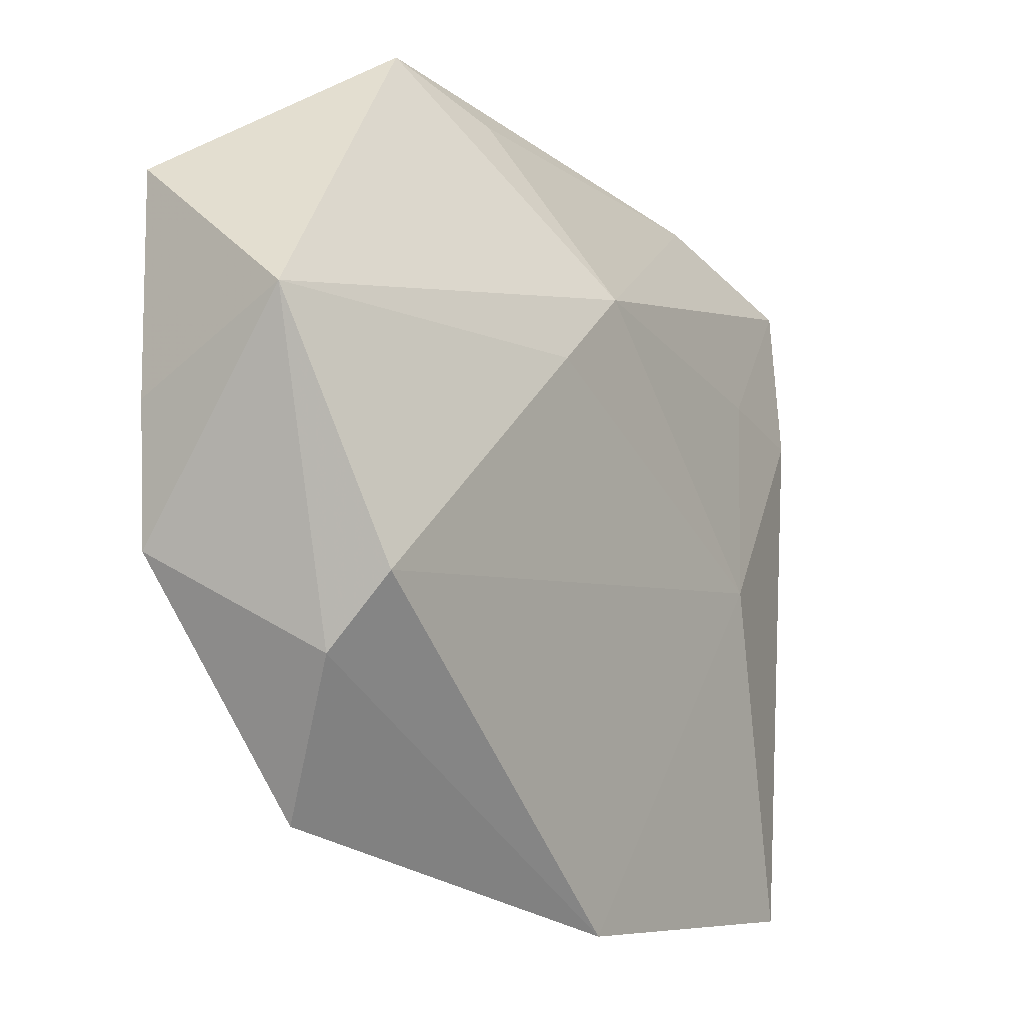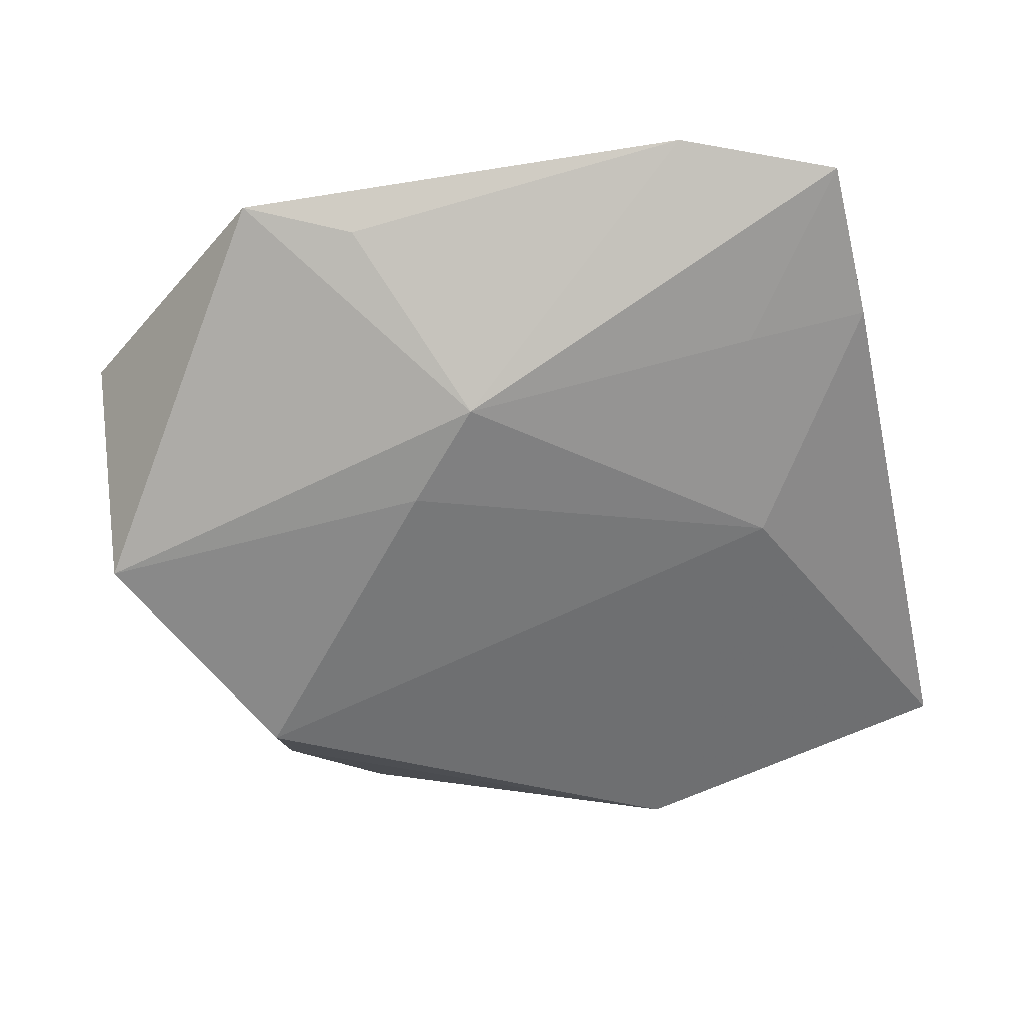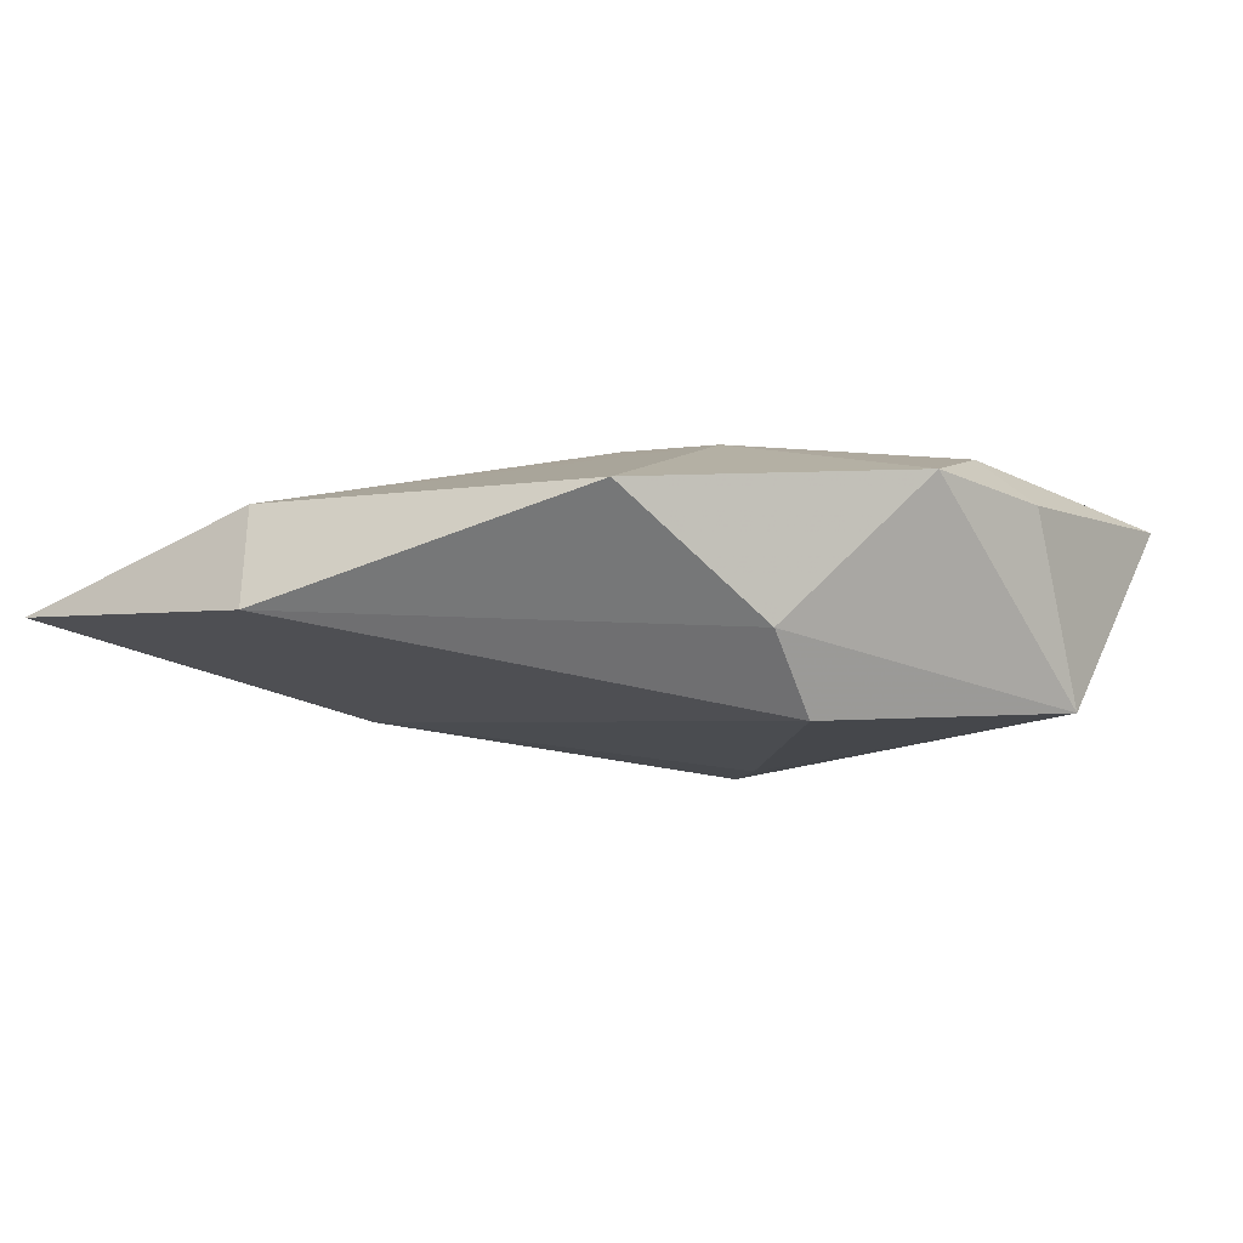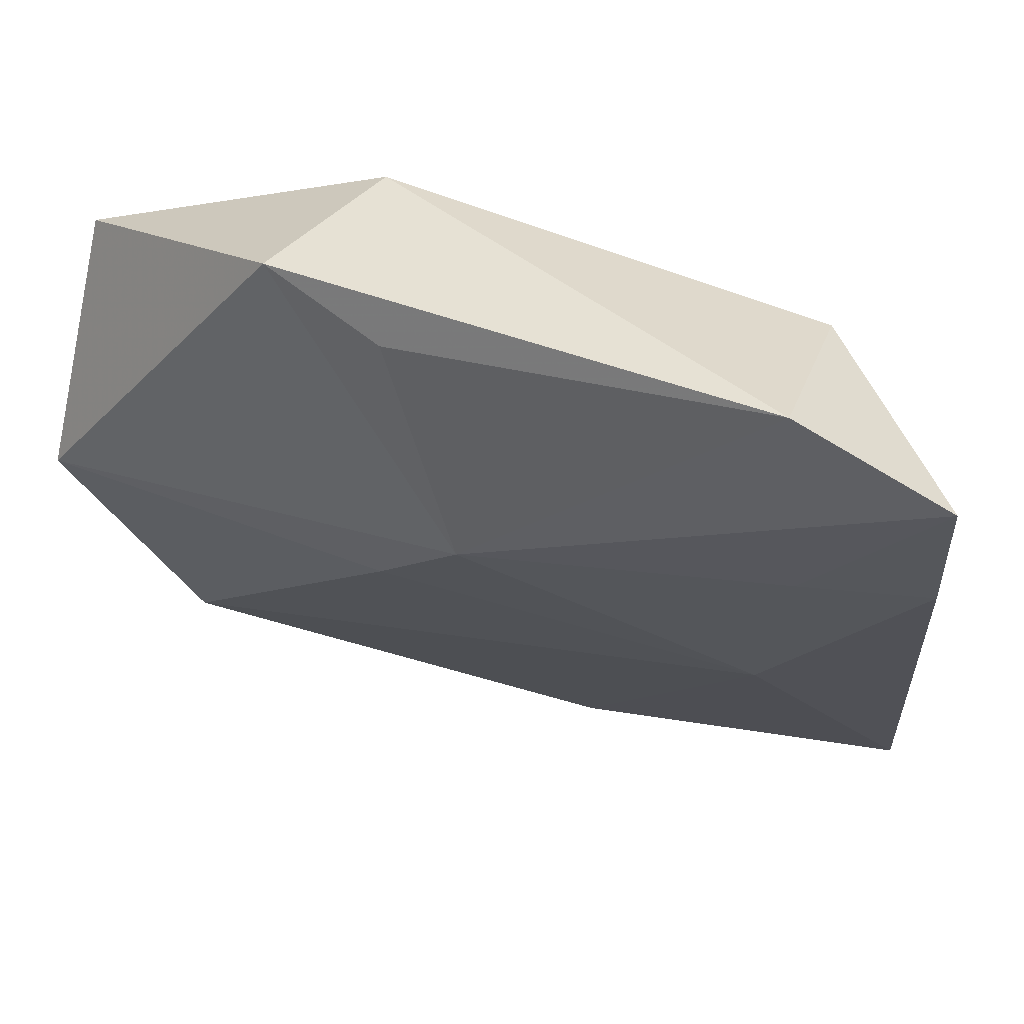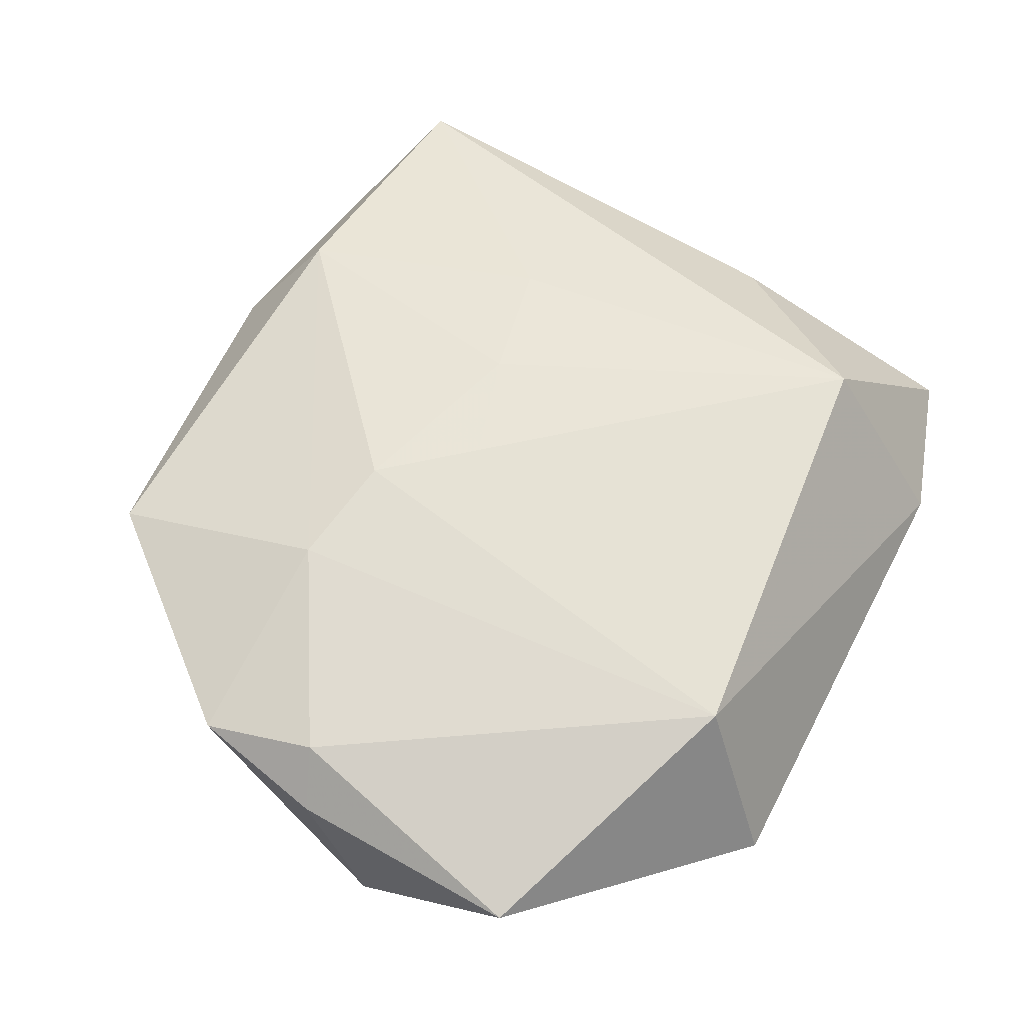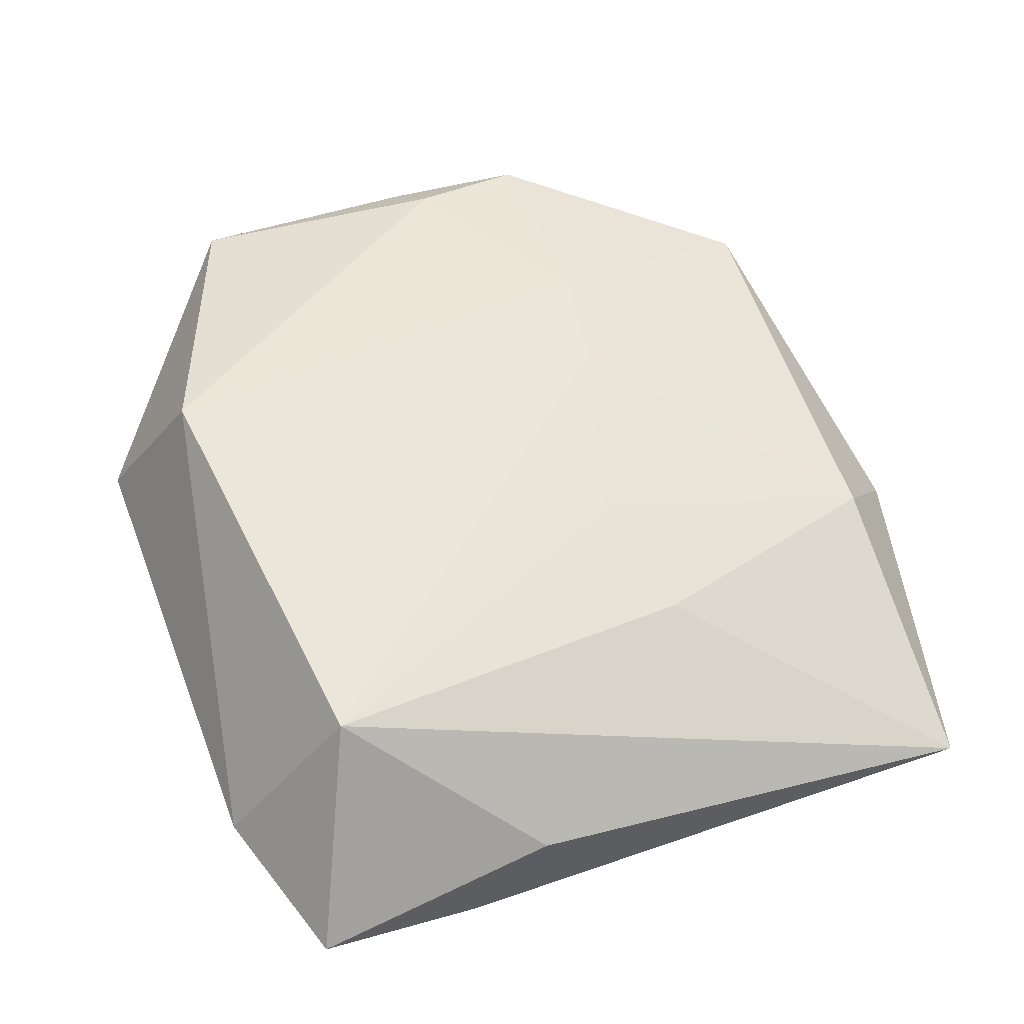
<metadata>
{"format":"obj","ext":"obj","renderer":"f3d","projection":"perspective","resolution":1024,"background":"white","views":[{"elev":-21.7,"azim":129.5,"up":"+Y"},{"elev":-64.7,"azim":-169.6,"up":"+Z"},{"elev":-6.6,"azim":34.2,"up":"+Z"},{"elev":64.6,"azim":-162.8,"up":"+Y"},{"elev":64.1,"azim":118.6,"up":"+Z"},{"elev":58.3,"azim":-109.8,"up":"+Z"}]}
</metadata>
<code>
v 0.0284 -0.02031 -0.01254
v -0.01137 -0.01003 0.01117
v -0.04208 0.01547 -0.006385
v -0.02991 0.01557 -0.008983
v 0.03603 -0.005772 0.009916
v -0.04092 0.007418 0.0009134
v 0.007015 0.006384 -0.01462
v -0.0005112 -0.006593 0.01227
v 0.03833 -0.01681 0.007298
v 0.01941 0.03737 -0.003607
v -0.02367 -0.01286 0.009238
v 0.04076 -0.003724 0.005866
v 0.006834 -0.0151 0.01217
v -0.02684 0.02392 0.01261
v -0.04117 0.03129 -0.00613
v -0.04421 -0.03637 -0.00104
v -0.0168 -0.03663 0.006842
v -0.02839 -0.005959 -0.009318
v -0.02593 0.03651 -0.004249
v -0.0004973 0.01526 -0.01473
v -0.01145 -0.04346 -0.003242
v 0.02871 -0.02626 -0.005633
v 0.008545 0.03354 -0.006215
v 0.01455 0.0288 0.01277
v 0.04128 0.002104 -0.01101
v 0.01785 -0.01671 0.01141
v 0.02128 -0.03792 0.005309
v 0.04135 0.01888 0.006335
f 28 10 24
f 25 10 28
f 1 7 25
f 19 14 24
f 24 10 19
f 15 14 19
f 12 9 25
f 25 28 12
f 25 9 22
f 22 1 25
f 9 27 22
f 21 1 22
f 22 27 21
f 6 14 15
f 15 16 6
f 6 16 14
f 7 1 18
f 18 1 21
f 21 16 18
f 15 19 20
f 20 10 25
f 25 7 20
f 7 18 20
f 17 16 21
f 21 27 17
f 9 12 5
f 5 12 28
f 5 28 24
f 3 16 15
f 3 18 16
f 23 19 10
f 10 20 23
f 23 20 19
f 14 16 11
f 16 17 11
f 4 20 18
f 18 3 4
f 15 20 4
f 4 3 15
f 2 11 17
f 17 13 2
f 14 11 2
f 26 17 27
f 26 13 17
f 26 27 9
f 9 5 26
f 26 5 24
f 24 13 26
f 14 2 8
f 8 2 13
f 24 14 8
f 8 13 24

</code>
